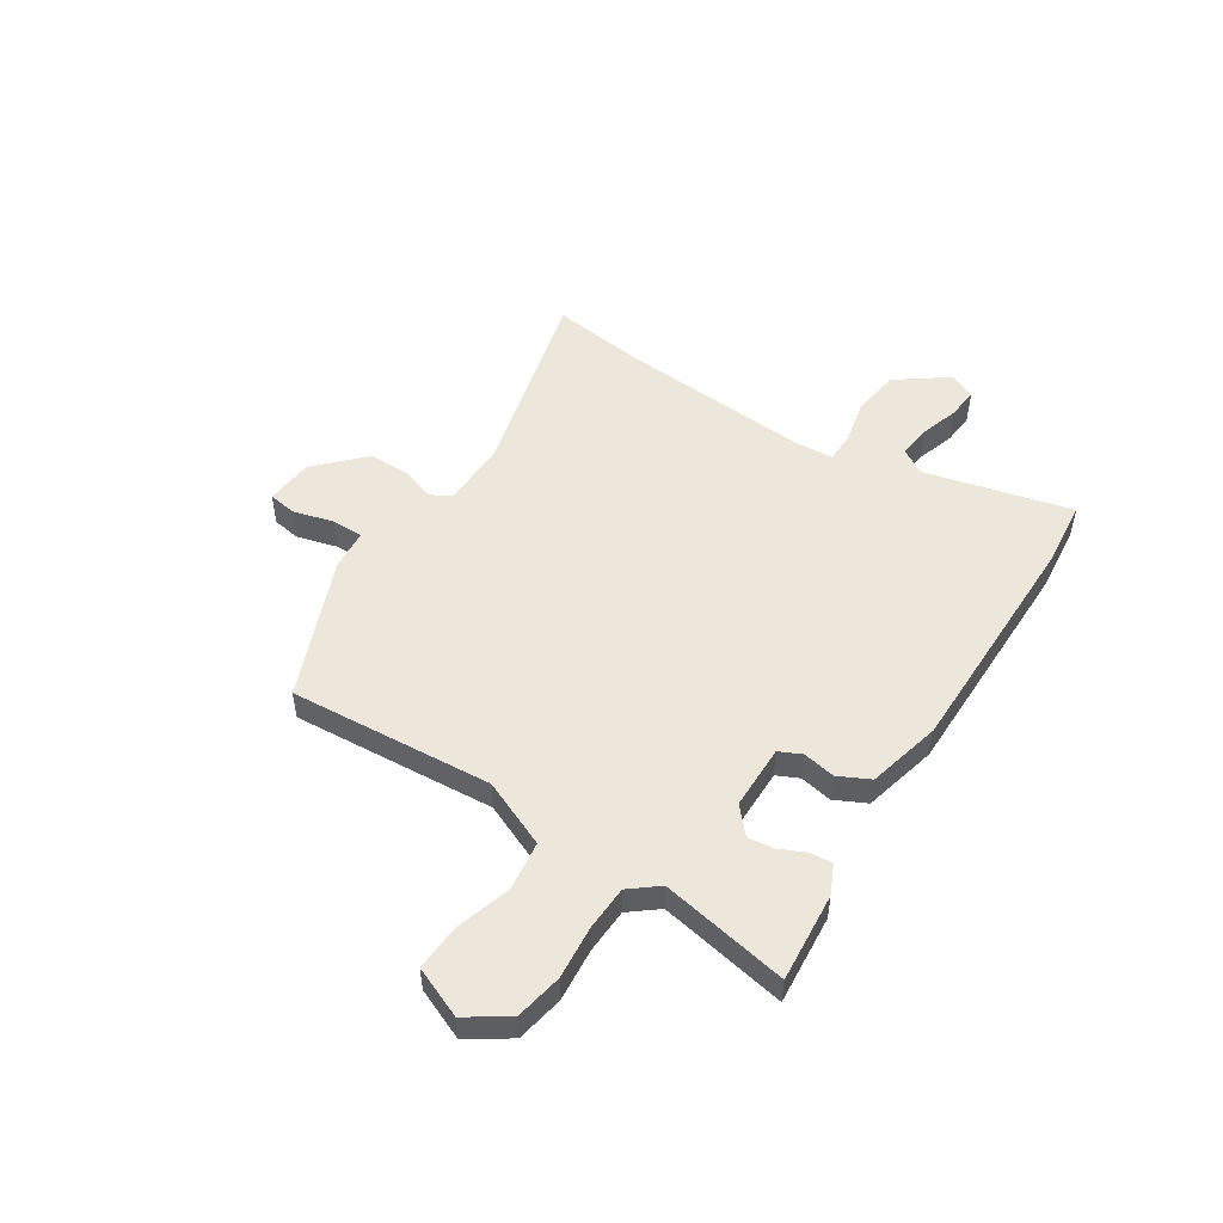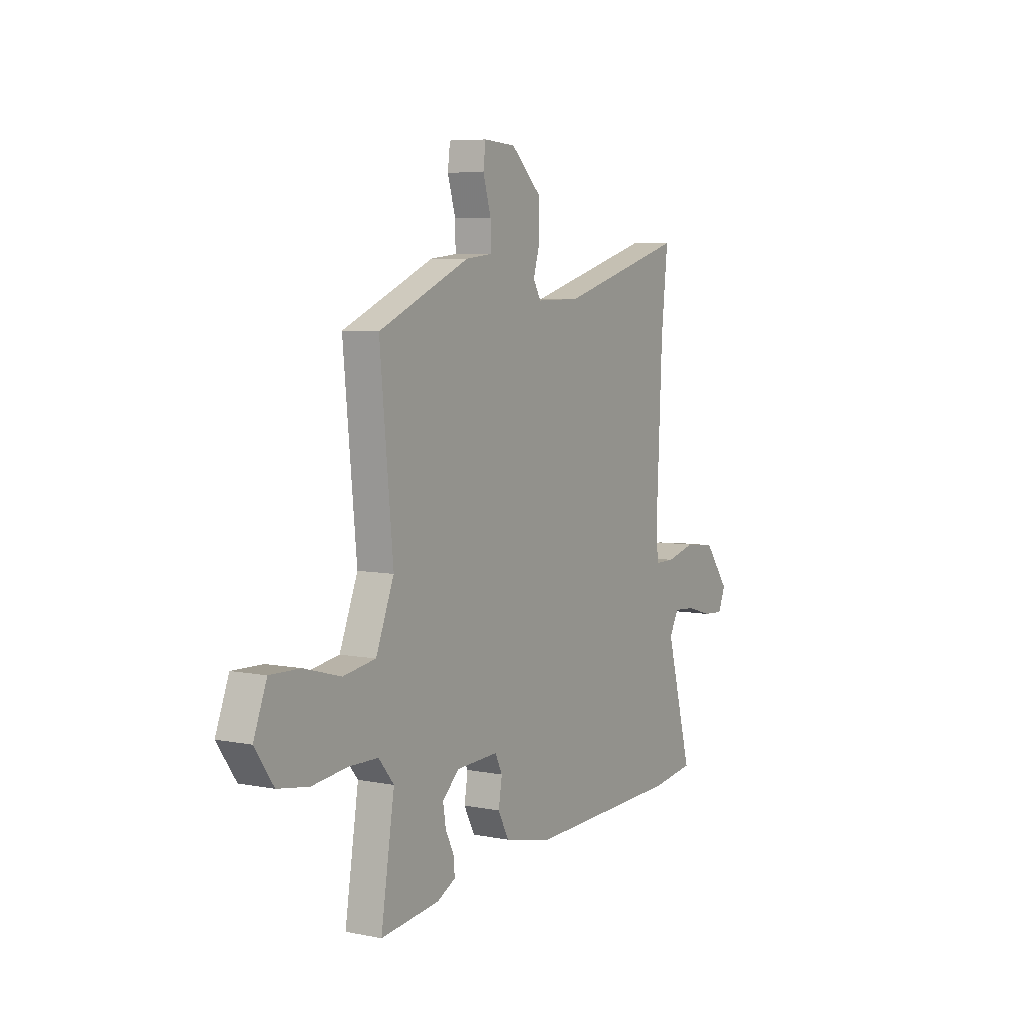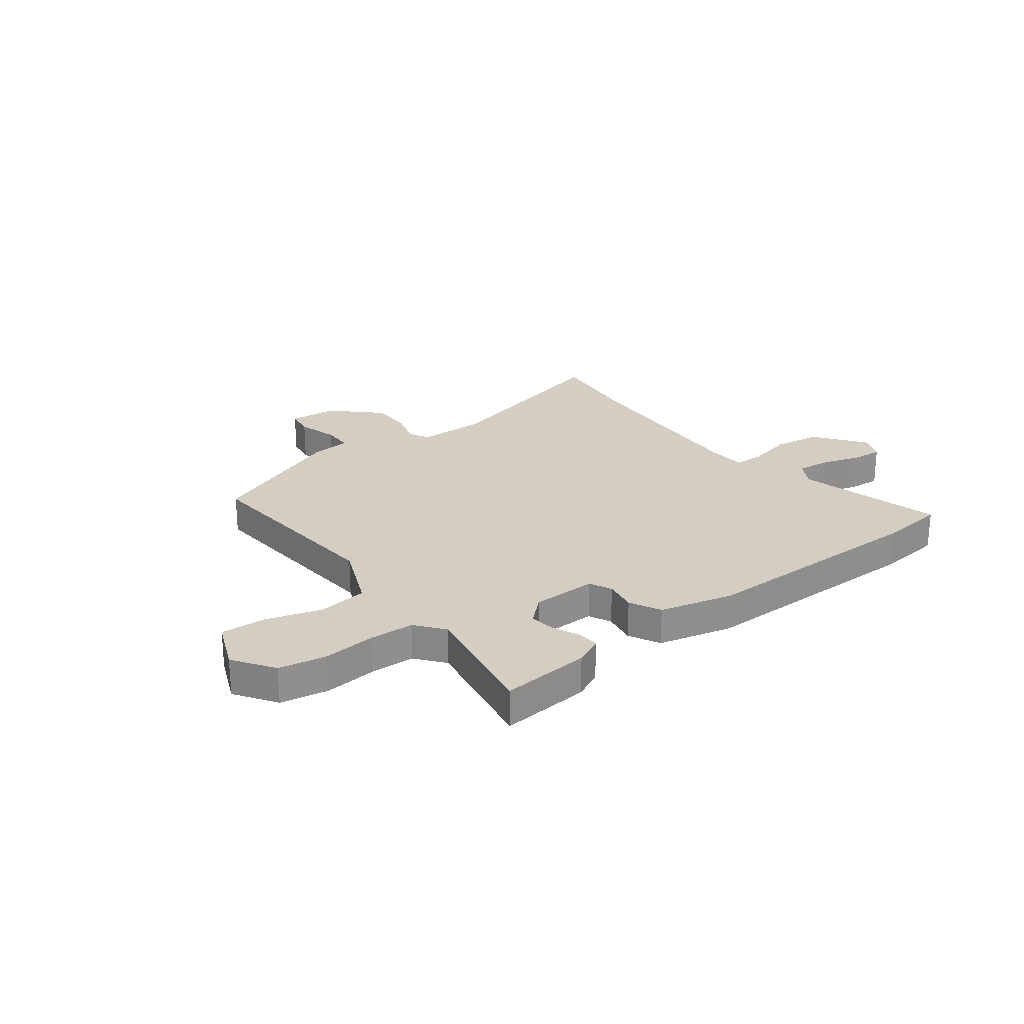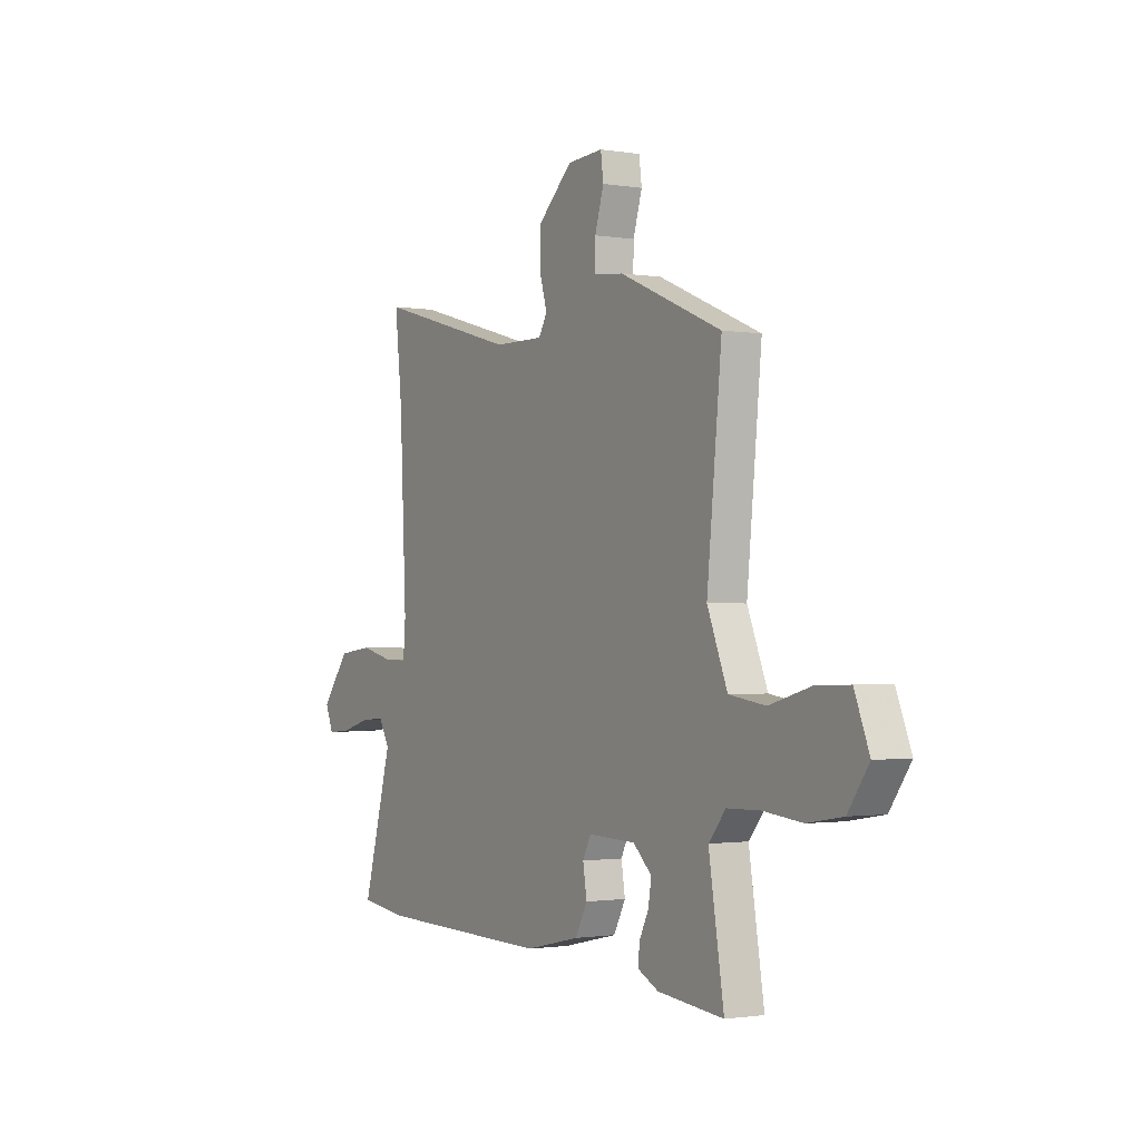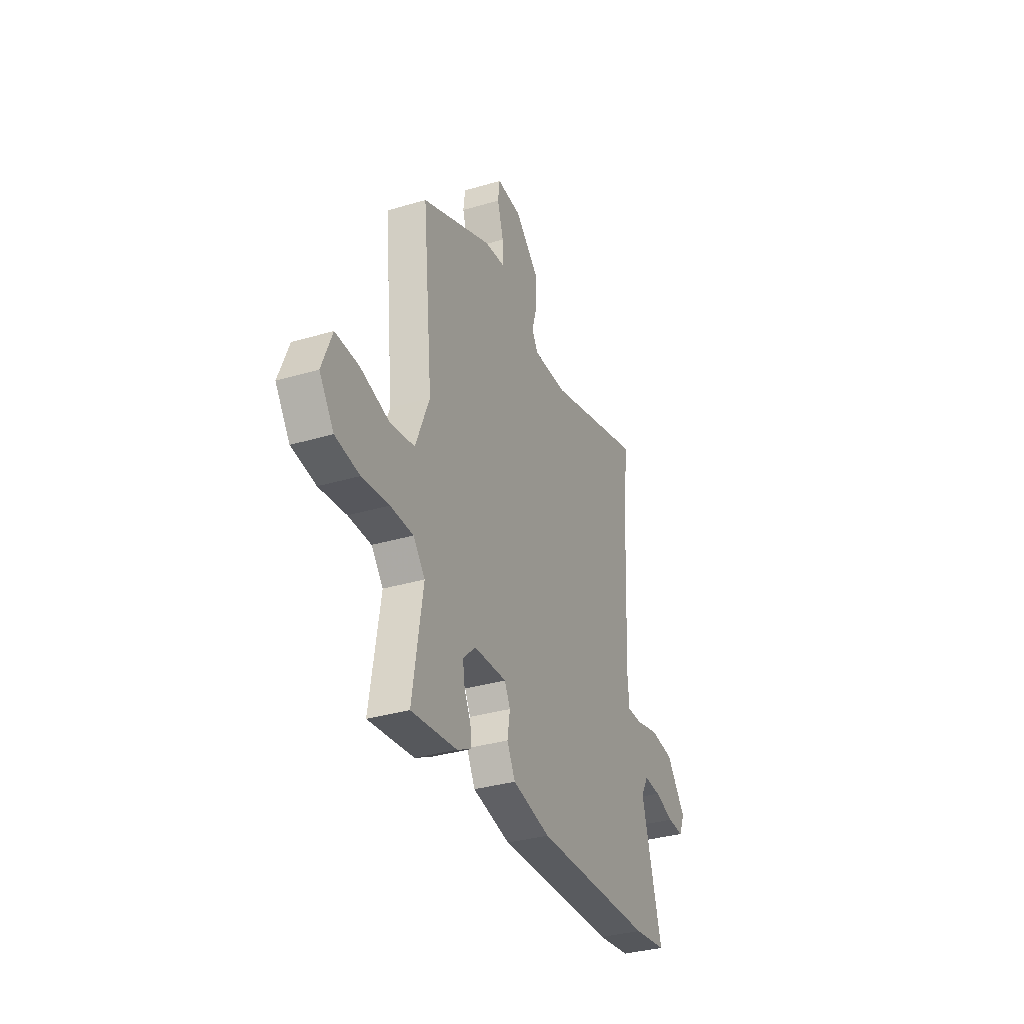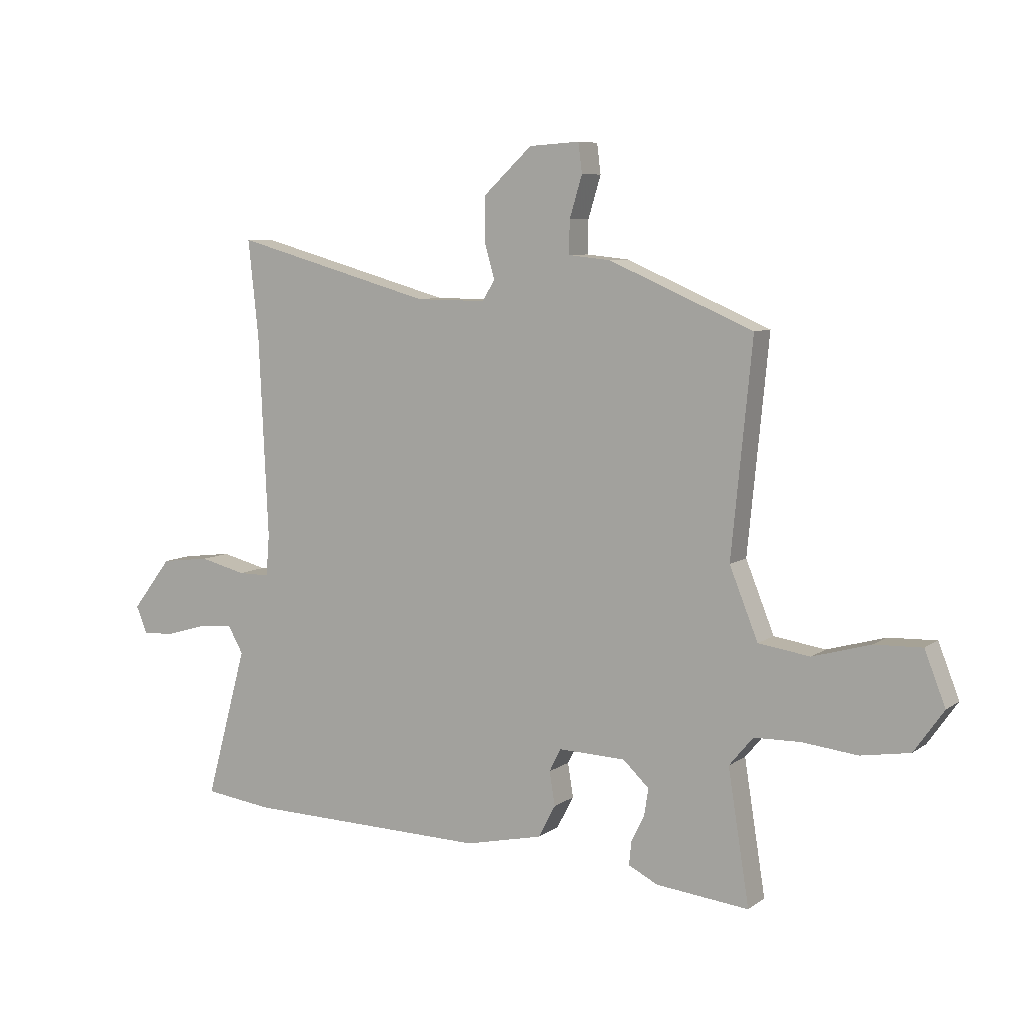
<metadata>
{"format":"obj","ext":"obj","renderer":"f3d","projection":"perspective","resolution":1024,"background":"white","views":[{"elev":51.3,"azim":124.1,"up":"+Y"},{"elev":6.4,"azim":120.4,"up":"+Z"},{"elev":25.0,"azim":143.8,"up":"+Y"},{"elev":-1.3,"azim":58.7,"up":"+Z"},{"elev":-33.5,"azim":112.2,"up":"+Z"},{"elev":7.5,"azim":28.9,"up":"+Z"}]}
</metadata>
<code>
v 0.498 0.07 0.423
v 0.46 0.07 0.036
v 0.512 0.07 -0.093
v 0.606 0.07 -0.107
v 0.712 0.07 -0.077
v 0.799 0.07 -0.074
v 0.837 0.07 -0.171
v 0.783 0.07 -0.248
v 0.693 0.07 -0.263
v 0.592 0.07 -0.252
v 0.507 0.07 -0.254
v 0.463 0.07 -0.307
v 0.502 0.07 -0.551
v 0.332 0.07 -0.533
v 0.278 0.07 -0.506
v 0.282 0.07 -0.464
v 0.306 0.07 -0.415
v 0.314 0.07 -0.365
v 0.266 0.07 -0.32
v 0.143 0.07 -0.316
v 0.122 0.07 -0.358
v 0.132 0.07 -0.42
v 0.101 0.07 -0.479
v -0.041 0.07 -0.511
v -0.488 0.07 -0.502
v -0.613 0.07 -0.486
v -0.537 0.07 -0.209
v -0.565 0.07 -0.16
v -0.628 0.07 -0.165
v -0.702 0.07 -0.187
v -0.762 0.07 -0.191
v -0.783 0.07 -0.141
v -0.71 0.07 -0.046
v -0.62 0.07 -0.035
v -0.535 0.07 -0.056
v -0.477 0.07 -0.056
v -0.471 0.07 0.019
v -0.488 0.07 0.389
v -0.507 0.07 0.566
v -0.14 0.07 0.464
v -0.011 0.07 0.463
v 0.011 0.07 0.501
v -0.008 0.07 0.566
v -0.006 0.07 0.646
v 0.082 0.07 0.728
v 0.174 0.07 0.734
v 0.181 0.07 0.68
v 0.158 0.07 0.604
v 0.157 0.07 0.544
v 0.234 0.07 0.536
v 0.498 0 0.423
v 0.46 0 0.036
v 0.512 0 -0.093
v 0.606 0 -0.107
v 0.712 0 -0.077
v 0.799 0 -0.074
v 0.837 0 -0.171
v 0.783 0 -0.248
v 0.693 0 -0.263
v 0.592 0 -0.252
v 0.507 0 -0.254
v 0.463 0 -0.307
v 0.502 0 -0.551
v 0.332 0 -0.533
v 0.278 0 -0.506
v 0.282 0 -0.464
v 0.306 0 -0.415
v 0.314 0 -0.365
v 0.266 0 -0.32
v 0.143 0 -0.316
v 0.122 0 -0.358
v 0.132 0 -0.42
v 0.101 0 -0.479
v -0.041 0 -0.511
v -0.488 0 -0.502
v -0.613 0 -0.486
v -0.537 0 -0.209
v -0.565 0 -0.16
v -0.628 0 -0.165
v -0.702 0 -0.187
v -0.762 0 -0.191
v -0.783 0 -0.141
v -0.71 0 -0.046
v -0.62 0 -0.035
v -0.535 0 -0.056
v -0.477 0 -0.056
v -0.471 0 0.019
v -0.488 0 0.389
v -0.507 0 0.566
v -0.14 0 0.464
v -0.011 0 0.463
v 0.011 0 0.501
v -0.008 0 0.566
v -0.006 0 0.646
v 0.082 0 0.728
v 0.174 0 0.734
v 0.181 0 0.68
v 0.158 0 0.604
v 0.157 0 0.544
v 0.234 0 0.536
f 49 50 1 2
f 45 46 47 48
f 45 48 49
f 42 43 44 45
f 42 45 49
f 41 42 49 2
f 38 39 40
f 37 38 40 41
f 36 37 41 2
f 32 33 34 35
f 32 35 36
f 29 30 31 32
f 28 29 32 36
f 27 28 36 2
f 21 22 23 24
f 20 21 24 25
f 14 15 16 17
f 12 13 14 17
f 11 12 17 18
f 7 8 9 10
f 7 10 11
f 4 5 6 7
f 3 4 7 11
f 20 25 26 27
f 19 20 27 2
f 11 18 19
f 2 3 11 19
f 52 51 100 99
f 98 97 96 95
f 99 98 95
f 95 94 93 92
f 99 95 92
f 52 99 92 91
f 90 89 88
f 91 90 88 87
f 52 91 87 86
f 85 84 83 82
f 86 85 82
f 82 81 80 79
f 86 82 79 78
f 52 86 78 77
f 74 73 72 71
f 75 74 71 70
f 67 66 65 64
f 67 64 63 62
f 68 67 62 61
f 60 59 58 57
f 61 60 57
f 57 56 55 54
f 61 57 54 53
f 77 76 75 70
f 52 77 70 69
f 69 68 61
f 69 61 53 52
f 1 51 52 2
f 2 52 53 3
f 3 53 54 4
f 4 54 55 5
f 5 55 56 6
f 6 56 57 7
f 7 57 58 8
f 8 58 59 9
f 9 59 60 10
f 10 60 61 11
f 11 61 62 12
f 12 62 63 13
f 13 63 64 14
f 14 64 65 15
f 15 65 66 16
f 16 66 67 17
f 17 67 68 18
f 18 68 69 19
f 19 69 70 20
f 20 70 71 21
f 21 71 72 22
f 22 72 73 23
f 23 73 74 24
f 24 74 75 25
f 25 75 76 26
f 26 76 77 27
f 27 77 78 28
f 28 78 79 29
f 29 79 80 30
f 30 80 81 31
f 31 81 82 32
f 32 82 83 33
f 33 83 84 34
f 34 84 85 35
f 35 85 86 36
f 36 86 87 37
f 37 87 88 38
f 38 88 89 39
f 39 89 90 40
f 40 90 91 41
f 41 91 92 42
f 42 92 93 43
f 43 93 94 44
f 44 94 95 45
f 45 95 96 46
f 46 96 97 47
f 47 97 98 48
f 48 98 99 49
f 49 99 100 50
f 50 100 51 1

</code>
